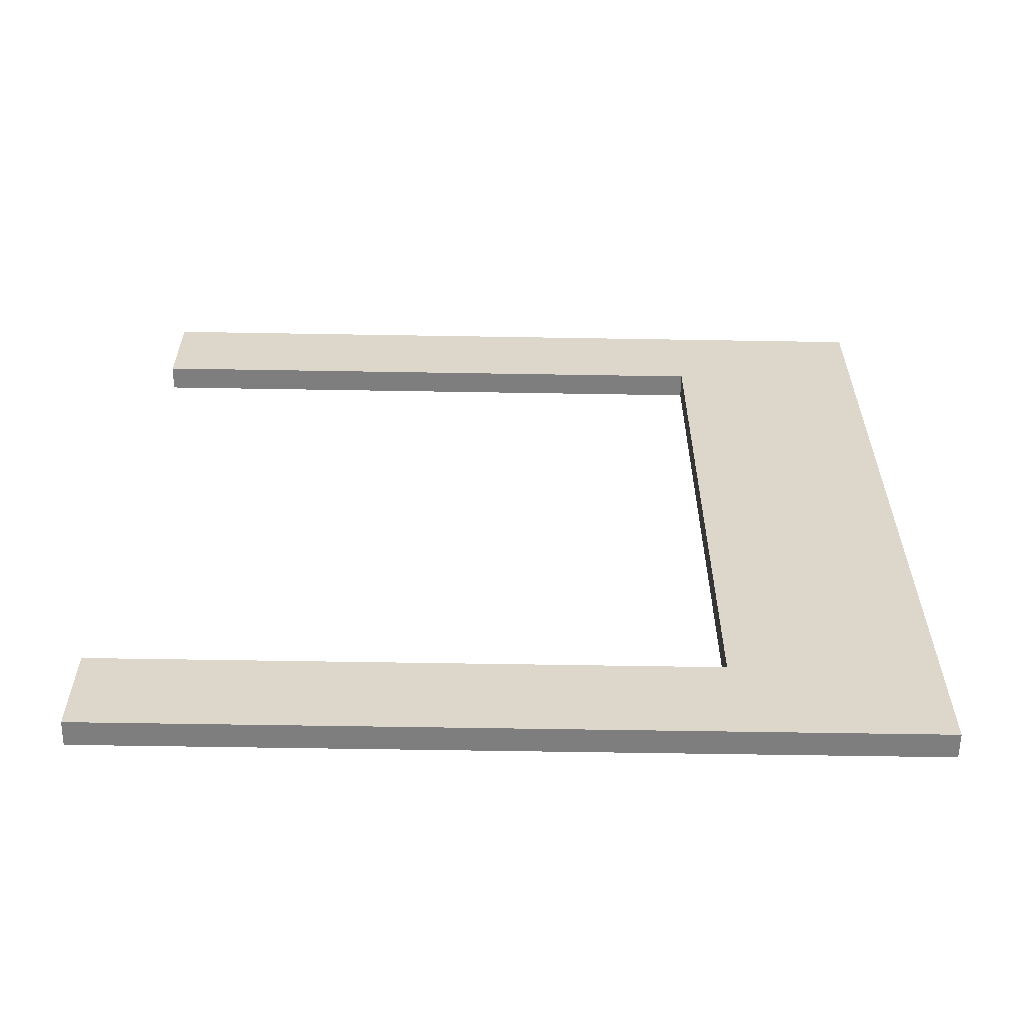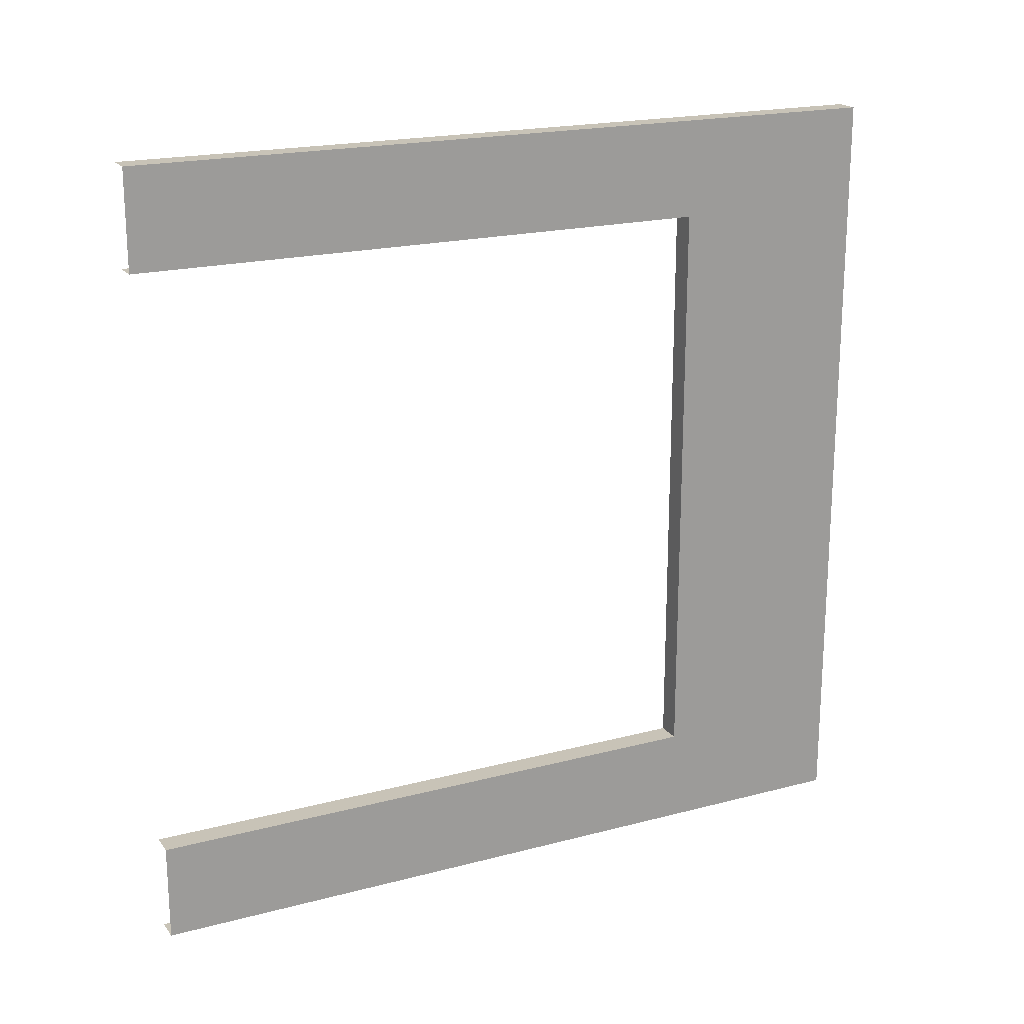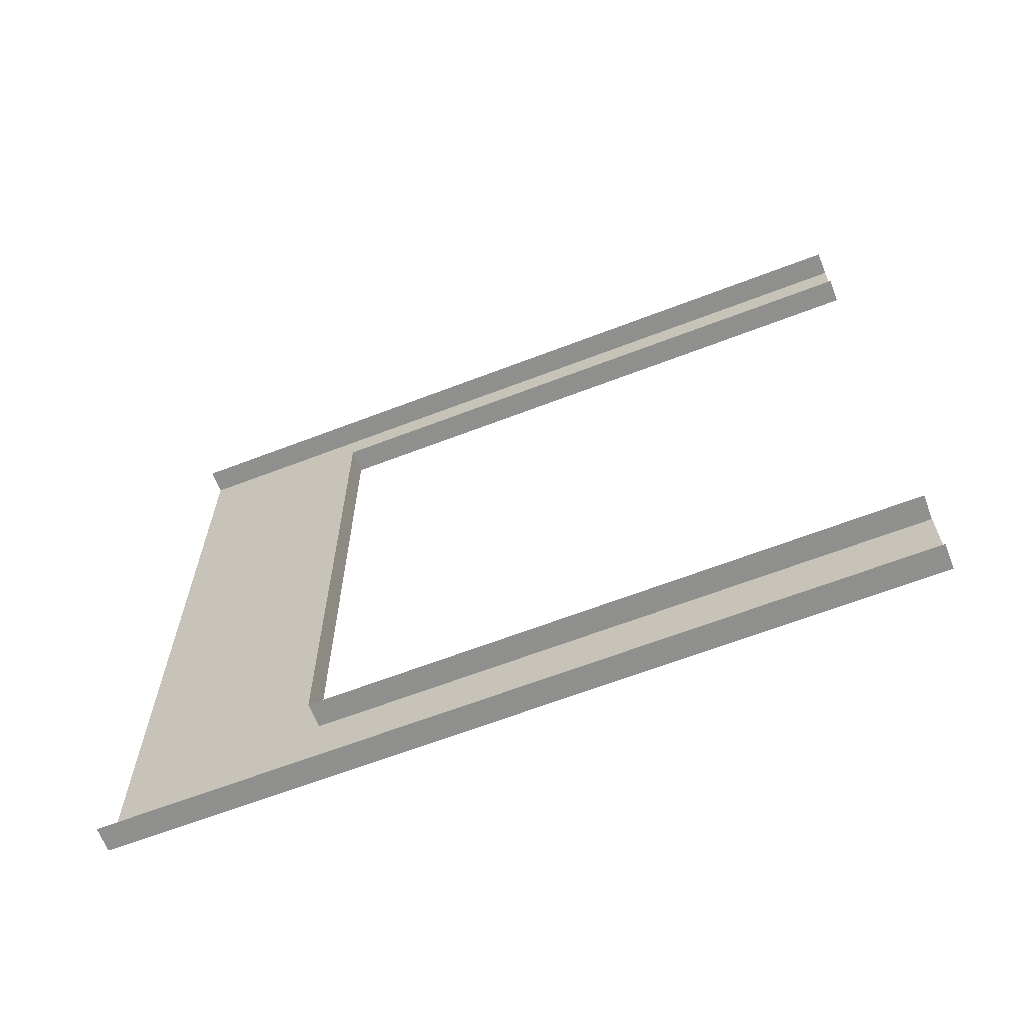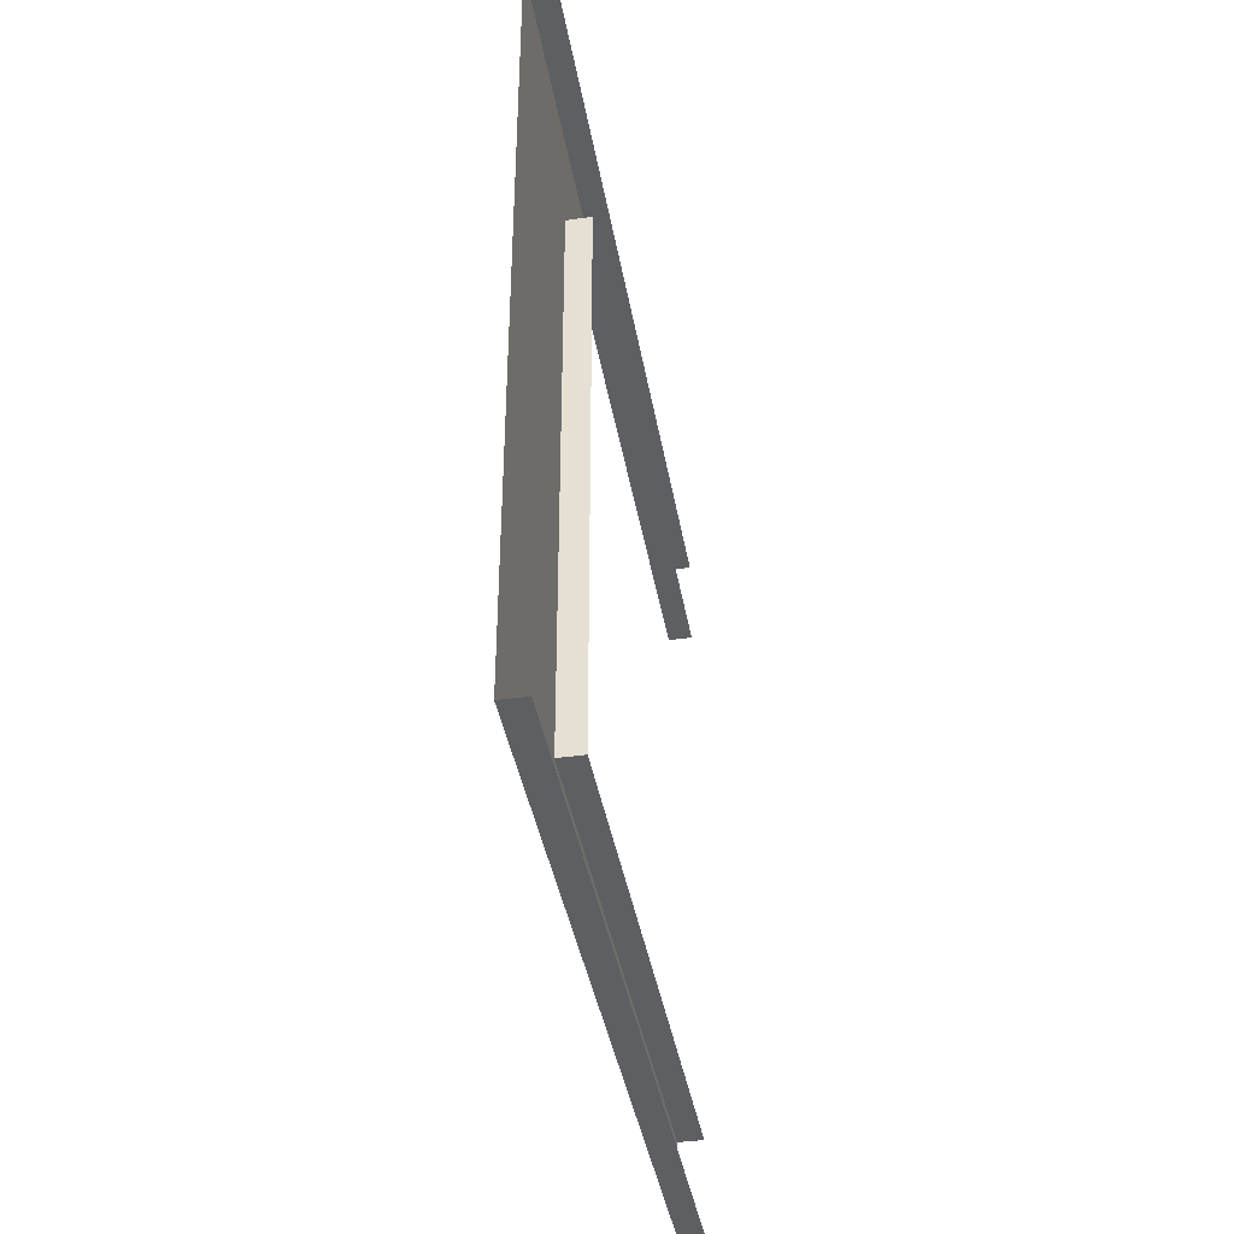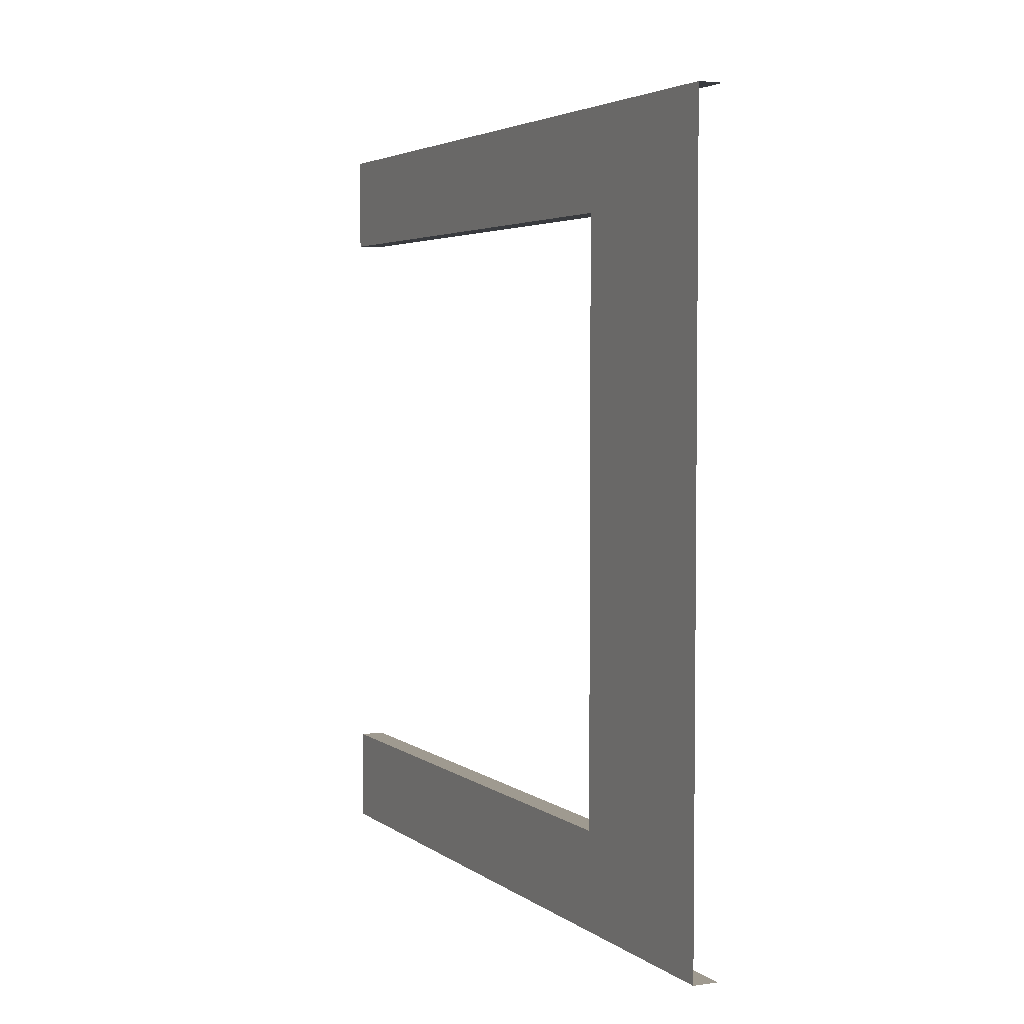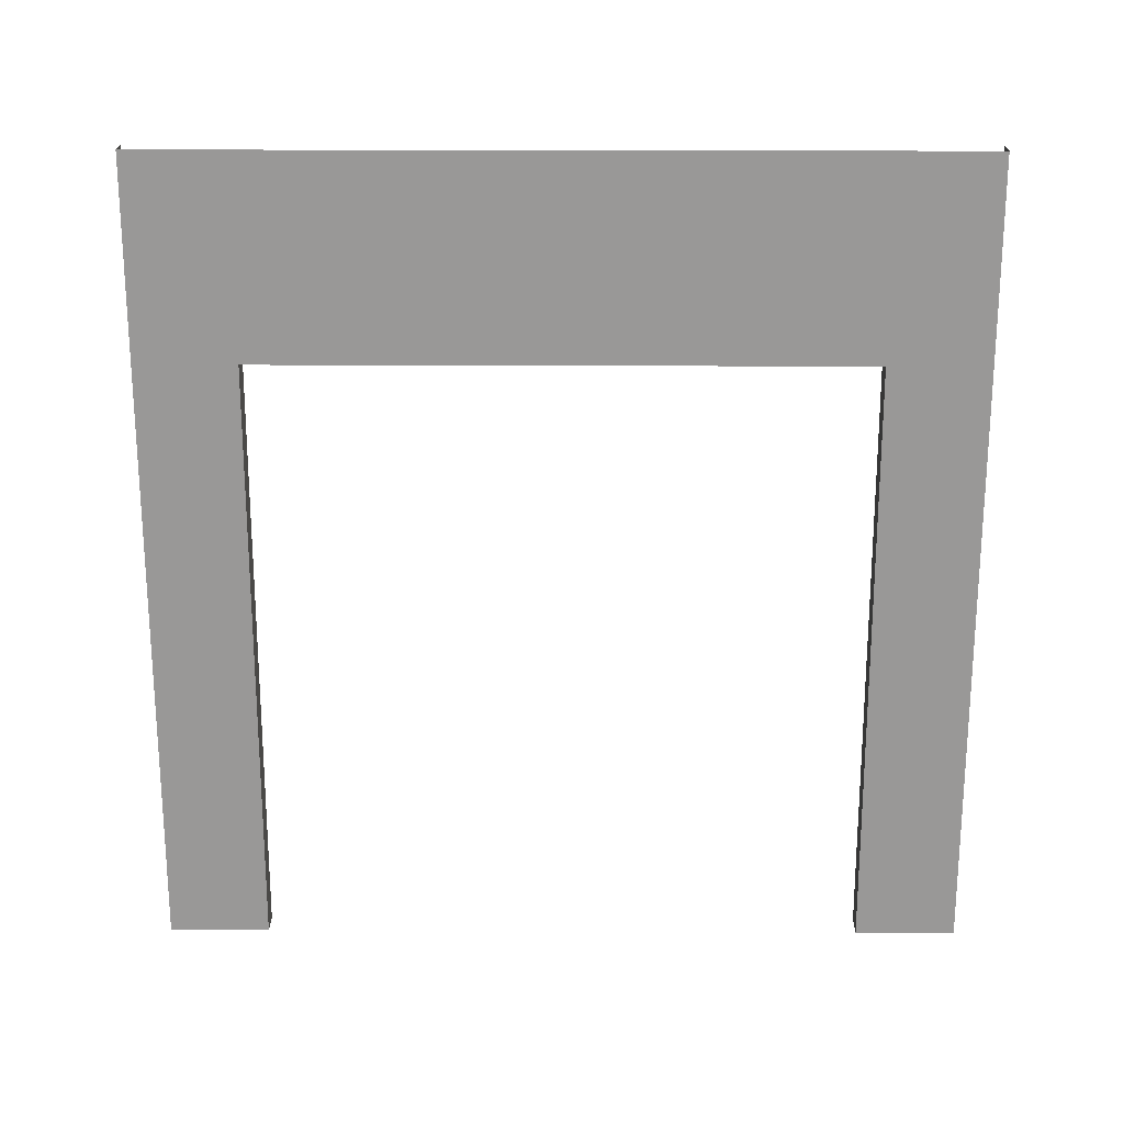
<metadata>
{"format":"obj","ext":"obj","renderer":"f3d","projection":"perspective","resolution":1024,"background":"white","views":[{"elev":-59.5,"azim":89.0,"up":"+Z"},{"elev":19.7,"azim":63.9,"up":"+Z"},{"elev":-65.1,"azim":-68.9,"up":"+Z"},{"elev":-40.0,"azim":-170.2,"up":"+Z"},{"elev":3.9,"azim":154.3,"up":"+Z"},{"elev":21.2,"azim":90.5,"up":"+Y"}]}
</metadata>
<code>
o door-frame_4x4_N_Cube.012
v 0.125 0 4
v 0.125 0 3.5
v 0.125 4 4
v 0.125 4 3.5
v 0.125 0 0.5
v 0.125 0 0
v 0.125 4 -0
v 0.125 4 0.5
v 0.125 2 0
v 0.125 2 0.5
v 0.125 2 4
v 0.125 2 3.5
v 0.125 3 -0
v 0.125 3 0.5
v 0.125 3 4
v 0.125 3 3.5
v 0 0 3.5
v 0 0 0.5
v 0 2 0.5
v -0 2 3.5
v -0 3 0.5
v 0 3 3.5
v 0 0 0
v -0 4 -0
v 0 2 0
v 0 3 -0
v 0 0 4
v 0 4 4
v 0 2 4
v 0 3 4
f 15 16 4 3
f 14 13 7 8
f 5 6 9 10
f 1 2 12 11
f 10 9 13 14
f 11 12 16 15
f 4 16 14 8
f 21 14 16 22
f 12 20 22 16
f 2 17 20 12
f 14 21 19 10
f 10 19 18 5
f 9 25 26 13
f 6 23 25 9
f 13 26 24 7
f 15 30 29 11
f 11 29 27 1
f 3 28 30 15

</code>
